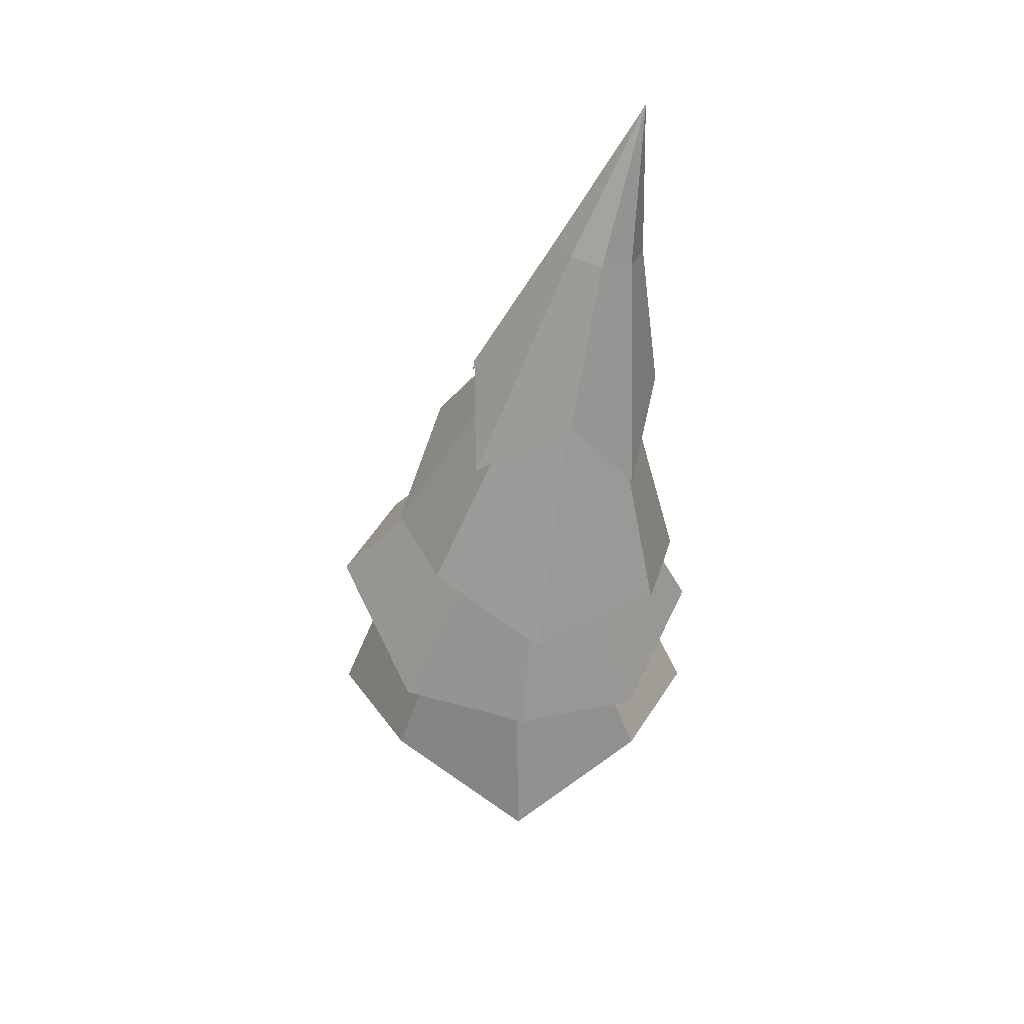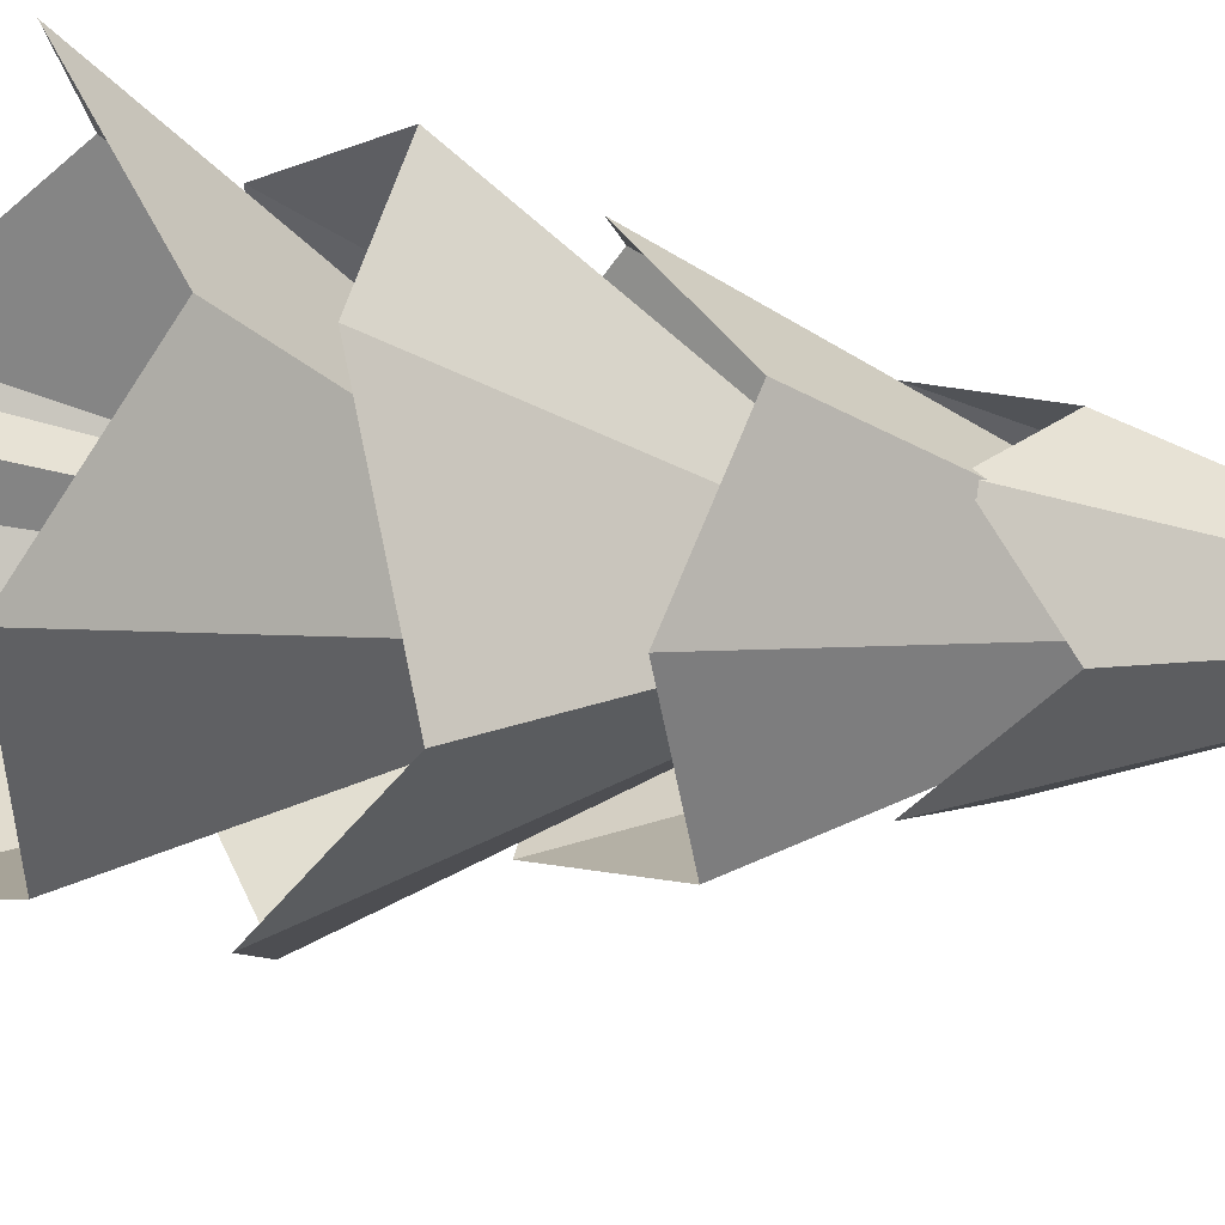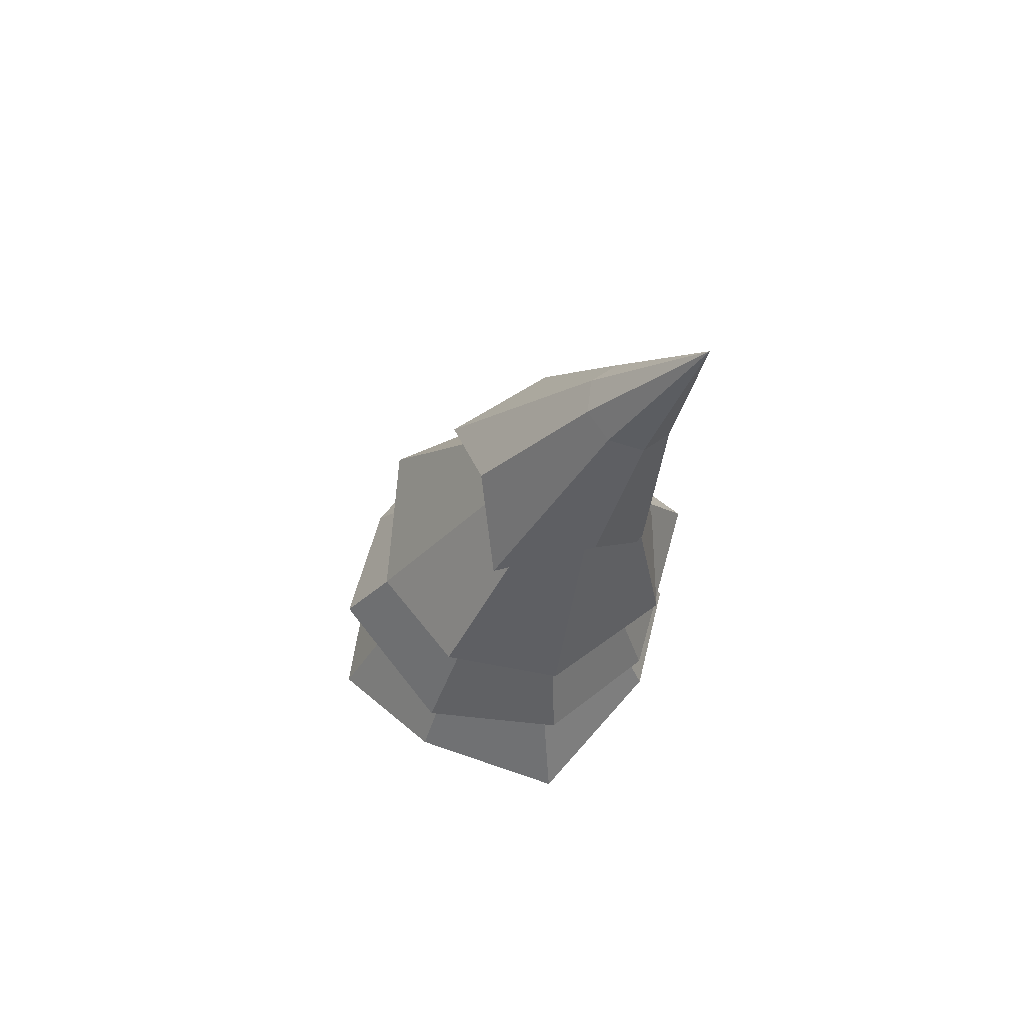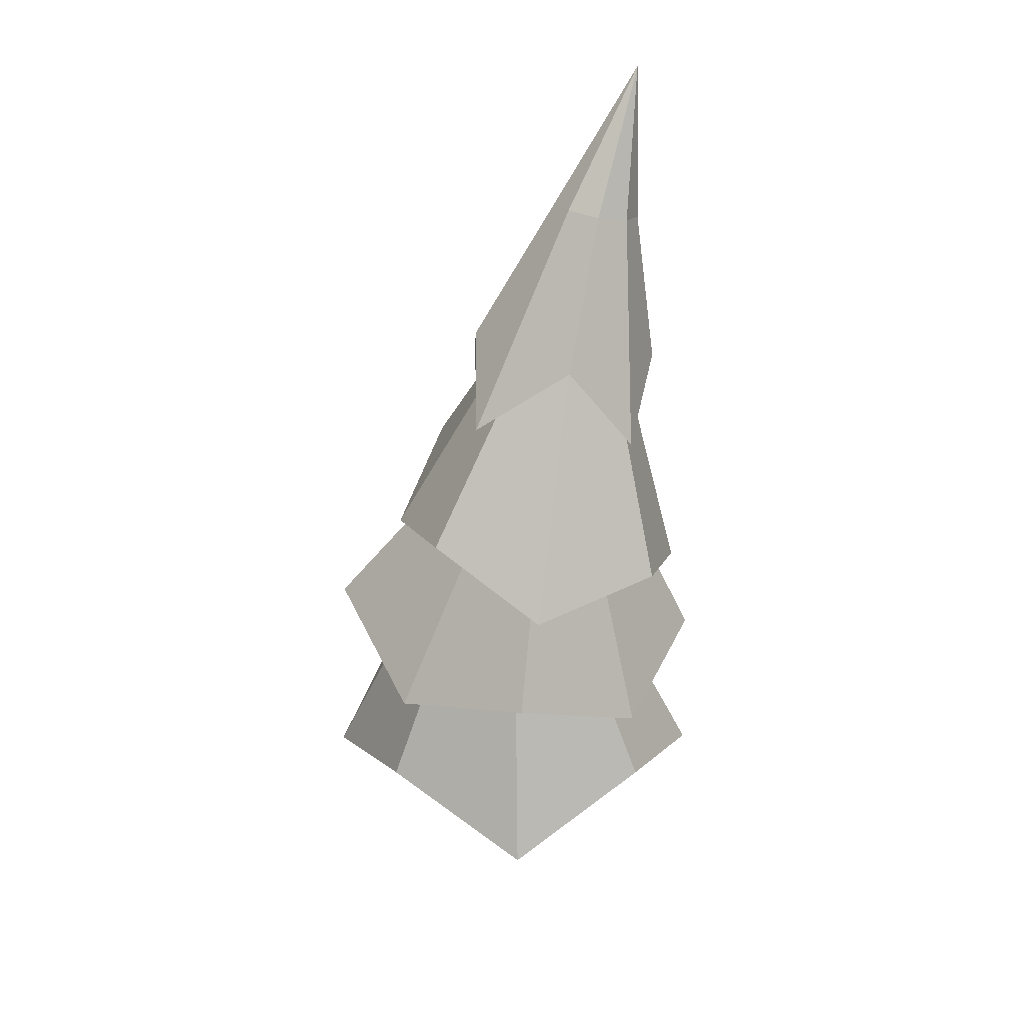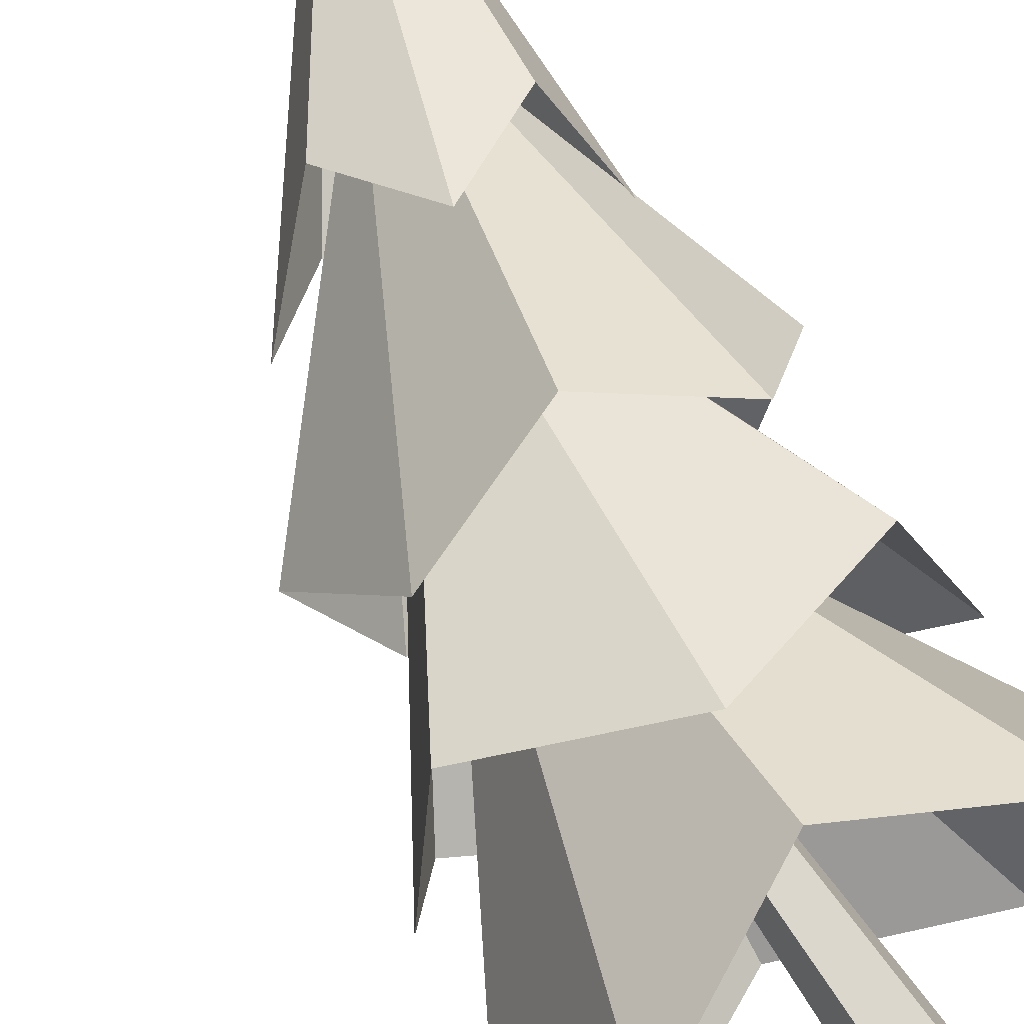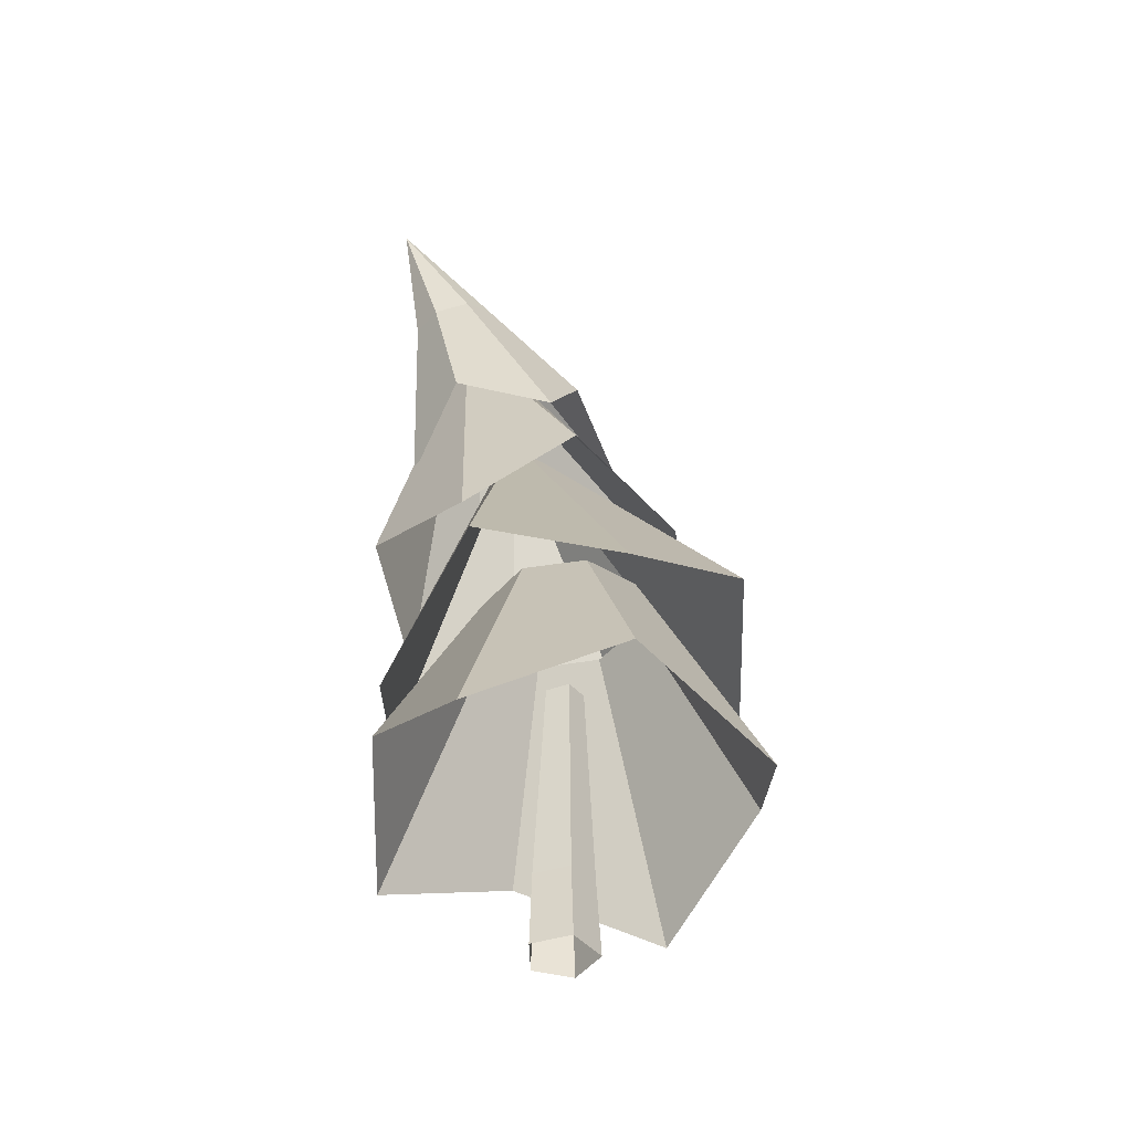
<metadata>
{"format":"obj","ext":"obj","renderer":"f3d","projection":"perspective","resolution":1024,"background":"white","views":[{"elev":53.5,"azim":-45.5,"up":"+Y"},{"elev":-28.1,"azim":67.3,"up":"+Z"},{"elev":62.1,"azim":29.3,"up":"+Y"},{"elev":35.9,"azim":-45.2,"up":"+Y"},{"elev":74.3,"azim":-34.6,"up":"+Z"},{"elev":-44.7,"azim":163.4,"up":"+Y"}]}
</metadata>
<code>
g Pine_Tree_OneSided_m_05
v -0.08274 2.203 -2.144
v -1.638 1.45 -1.62
v -2.136 2.244 0.007598
v -1.634 1.516 1.633
v -0.08055 2.29 2.149
v 1.49 1.549 1.625
v 1.962 2.236 -0.002347
v 1.49 1.485 -1.627
v 0.03202 4.303 -0.9957
v -0.5911 4.368 -0.7345
v -0.8448 4.399 -0.09509
v -0.5856 4.395 0.5442
v 0.03883 4.339 0.8075
v 0.6596 4.277 0.5447
v 0.9123 4.236 -0.09355
v 0.6554 4.255 -0.7328
v -0.007616 3.174 -2.28
v -1.465 3.87 -1.607
v -1.97 3.29 0.02418
v -1.479 3.783 1.539
v -0.02772 3.064 2.011
v 1.475 3.47 1.542
v 1.923 2.943 0.03155
v 1.495 3.564 -1.825
v 0.4857 6.573 -0.236
v 0.2879 6.621 -0.1503
v 0.2071 6.646 0.05666
v 0.2908 6.635 0.2634
v 0.4898 6.592 0.3487
v 0.6872 6.544 0.2627
v 0.7677 6.518 0.05601
v 0.6843 6.53 -0.1505
v 0.3511 5.416 -1.684
v -0.9416 4.943 -1.08
v -1.477 5.451 0.134
v -0.9906 4.701 1.329
v 0.2648 5.071 1.958
v 1.365 4.489 1.338
v 2.075 5.021 0.1455
v 1.409 4.697 -1.069
v 1.047 7.945 -0.3473
v 0.8428 8.009 -0.2592
v 0.7608 8.046 -0.04503
v 0.8489 8.034 0.1698
v 1.055 7.98 0.2595
v 1.259 7.915 0.1715
v 1.341 7.878 -0.04268
v 1.253 7.89 -0.2576
v 0.4984 6.399 -1.228
v 0.0405 7.331 -0.7274
v -0.7192 6.687 0.04938
v 0.06199 7.406 0.7673
v 0.525 6.499 1.325
v 1.491 7.054 0.7663
v 1.734 6.198 0.0476
v 1.47 6.978 -0.7261
v 2.095 10.19 -0.1688
v 1.037 8.773 -0.422
v 1.356 8.661 -0.5583
v 1.703 8.554 -0.4152
v 1.839 8.53 -0.07746
v 1.711 8.596 0.2572
v 1.367 8.719 0.3925
v 1.045 8.815 0.2502
v 0.908 8.837 -0.08708
v -0.001668 0.03579 -0.3735
v -0.3567 0.03577 -0.1156
v -0.2211 0.03559 0.3018
v 0.2176 0.03665 0.3016
v 0.3532 0.03657 -0.1155
v -0.01901 3.277 -0.1863
v -0.2242 3.289 -0.03458
v -0.1457 3.286 0.2113
v 0.1078 3.27 0.2115
v 0.1859 3.263 -0.03401
v -0.3221 0.8693 -0.07415
v -0.1994 0.8697 0.3046
v 0.3198 0.8694 -0.0741
v -0.000872 0.8693 -0.3082
v 0.197 0.8701 0.3043
f 2 10 9 1
f 1 9 16 8
f 7 15 14 6
f 5 13 12 4
f 3 11 10 2
f 8 16 15 7
f 6 14 13 5
f 4 12 11 3
f 24 17 25 32
f 22 23 31 30
f 20 21 29 28
f 18 19 27 26
f 23 24 32 31
f 21 22 30 29
f 19 20 28 27
f 17 18 26 25
f 39 40 48 47
f 37 38 46 45
f 35 36 44 43
f 33 34 42 41
f 40 33 41 48
f 38 39 47 46
f 36 37 45 44
f 34 35 43 42
f 59 58 57
f 60 59 57
f 62 61 57
f 64 63 57
f 58 65 57
f 61 60 57
f 63 62 57
f 65 64 57
f 51 52 64 65
f 53 54 62 63
f 55 56 60 61
f 50 51 65 58
f 52 53 63 64
f 54 55 61 62
f 56 49 59 60
f 49 50 58 59
f 77 73 72 76
f 79 71 75 78
f 80 74 73 77
f 76 72 71 79
f 70 78 80 69
f 67 76 79 66
f 69 80 77 68
f 66 79 78 70
f 68 77 76 67
f 78 75 74 80

</code>
